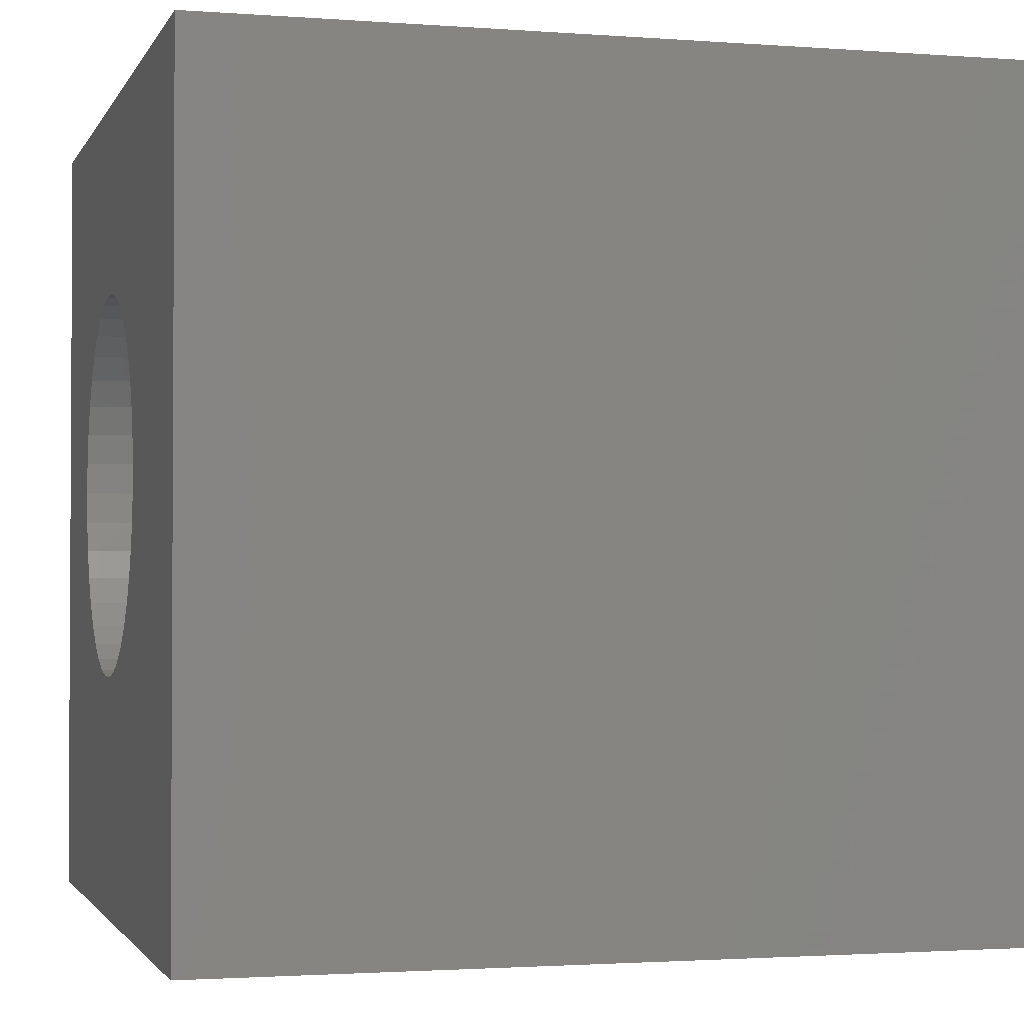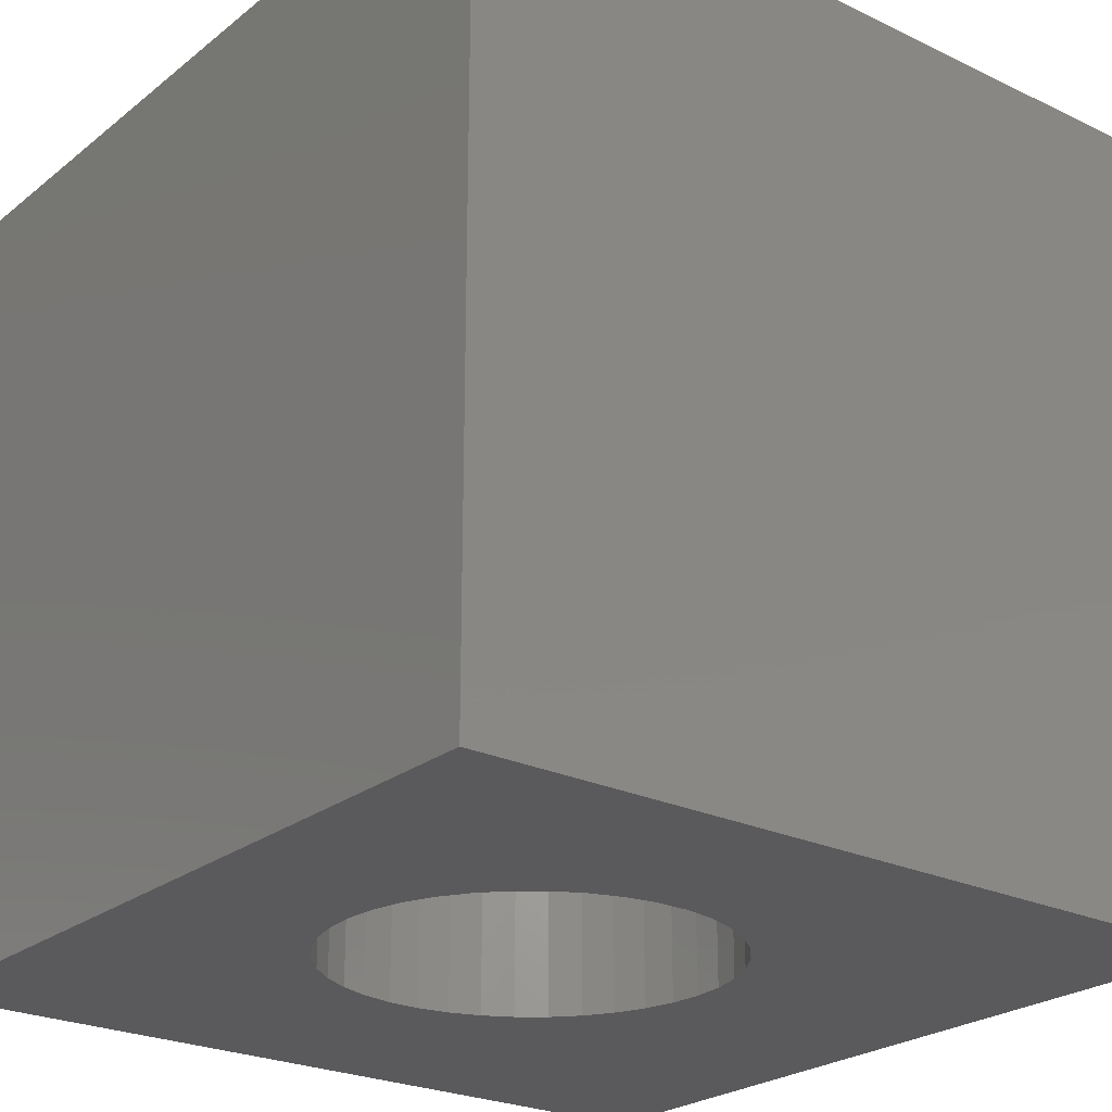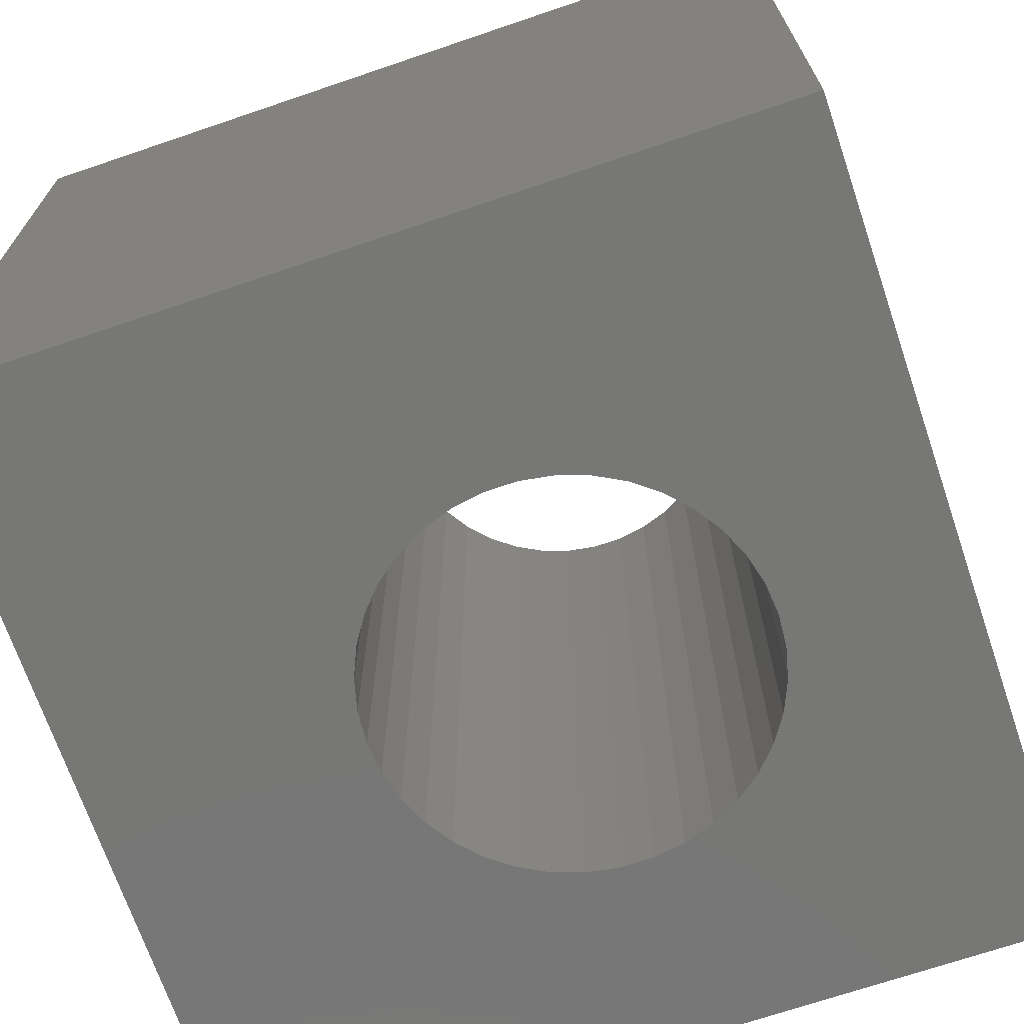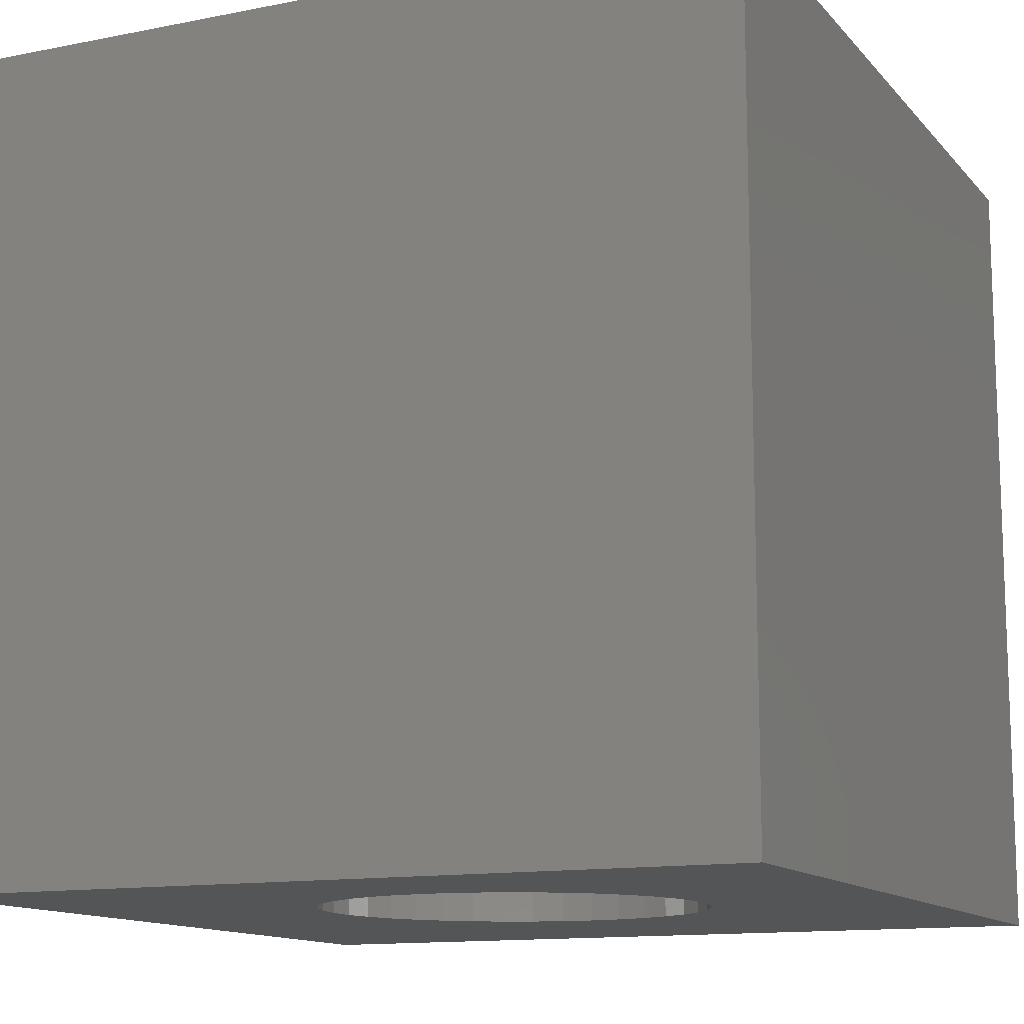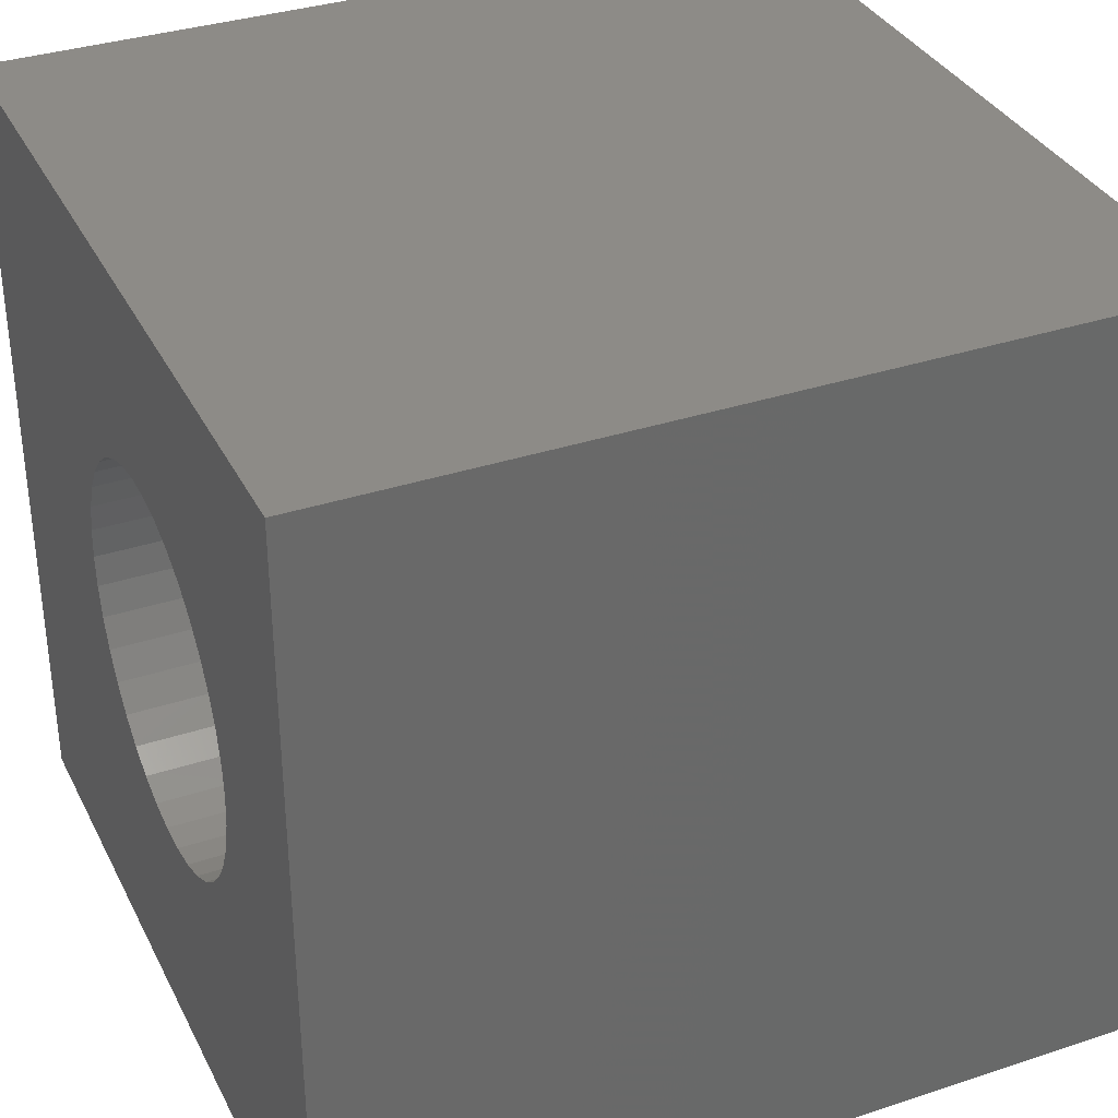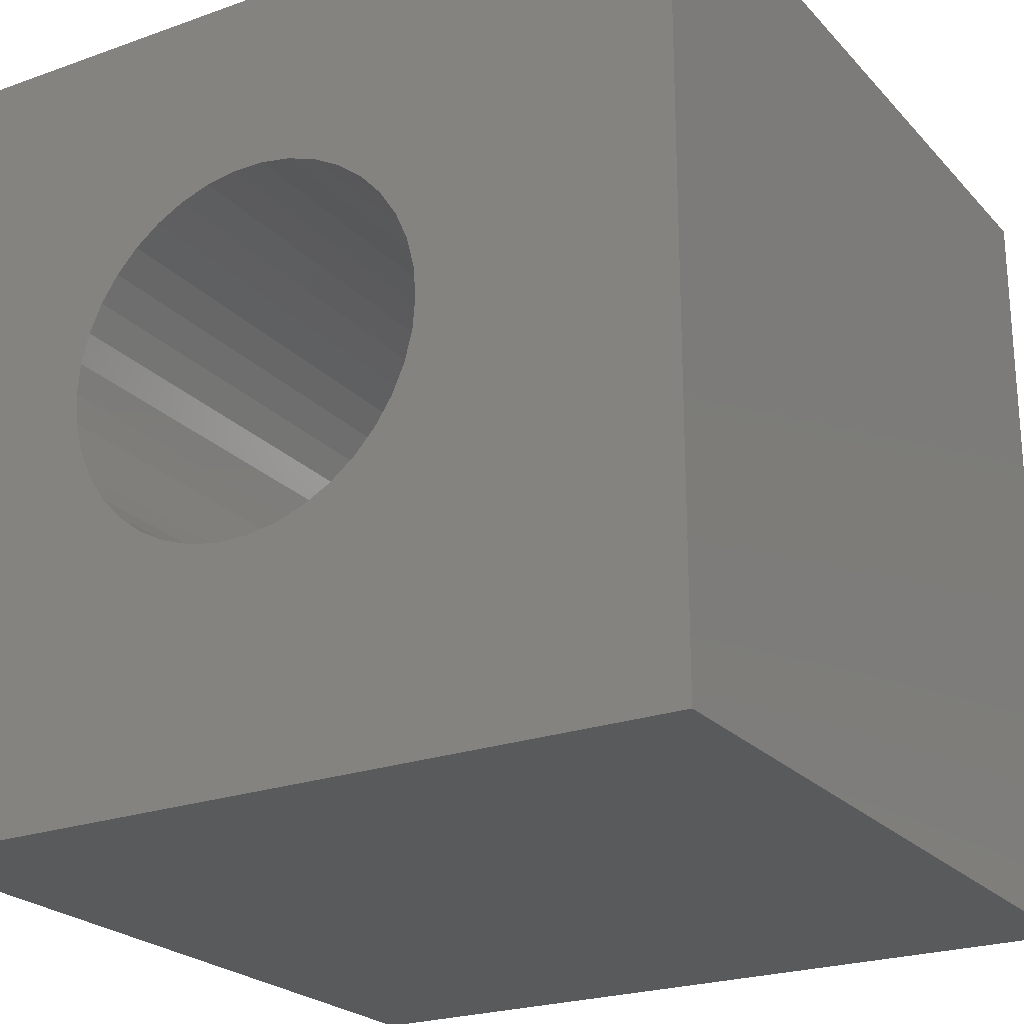
<metadata>
{"format":"stl","ext":"stl","renderer":"f3d","projection":"perspective","resolution":1024,"background":"white","views":[{"elev":-1.9,"azim":-105.4,"up":"+Y"},{"elev":-24.4,"azim":141.8,"up":"+Z"},{"elev":-69.8,"azim":18.8,"up":"+Z"},{"elev":-12.7,"azim":114.8,"up":"+Z"},{"elev":34.7,"azim":66.2,"up":"+Y"},{"elev":-23.4,"azim":-149.0,"up":"+Y"}]}
</metadata>
<code>
# stl→obj: 84 verts, 168 faces
v 0 10 10
v 0 10 0
v 0 0 10
v 0 0 0
v 10 0 10
v 7.803 4.533 10
v 7.647 4.177 10
v 6.864 3.326 10
v 6.521 3.141 10
v 4.997 3.014 10
v 4.629 3.141 10
v 3.716 3.851 10
v 3.503 4.177 10
v 3.251 5.686 10
v 3.346 6.063 10
v 3.503 6.42 10
v 3.716 6.745 10
v 10 10 10
v 7.931 5.298 10
v 7.899 4.91 10
v 7.434 3.851 10
v 7.171 3.565 10
v 6.153 3.014 10
v 5.77 2.95 10
v 5.38 2.95 10
v 6.864 7.271 10
v 6.521 7.456 10
v 6.153 7.582 10
v 7.171 7.032 10
v 7.434 6.745 10
v 7.647 6.42 10
v 7.803 6.063 10
v 7.899 5.686 10
v 4.286 3.326 10
v 3.979 3.565 10
v 3.346 4.533 10
v 3.251 4.91 10
v 3.219 5.298 10
v 3.979 7.032 10
v 4.286 7.271 10
v 4.629 7.456 10
v 4.997 7.582 10
v 5.38 7.646 10
v 5.77 7.646 10
v 10 10 0
v 10 0 0
v 4.997 7.582 0
v 4.629 7.456 0
v 3.346 6.063 0
v 3.503 6.42 0
v 3.716 6.745 0
v 3.251 4.91 0
v 3.219 5.298 0
v 3.251 5.686 0
v 3.346 4.533 0
v 3.503 4.177 0
v 3.716 3.851 0
v 5.77 7.646 0
v 5.38 7.646 0
v 4.286 7.271 0
v 3.979 7.032 0
v 3.979 3.565 0
v 4.286 3.326 0
v 4.629 3.141 0
v 5.77 2.95 0
v 5.38 2.95 0
v 4.997 3.014 0
v 6.153 3.014 0
v 6.521 3.141 0
v 6.864 3.326 0
v 7.171 3.565 0
v 7.434 3.851 0
v 7.647 4.177 0
v 7.647 6.42 0
v 7.803 6.063 0
v 7.899 5.686 0
v 7.434 6.745 0
v 7.171 7.032 0
v 6.864 7.271 0
v 6.521 7.456 0
v 6.153 7.582 0
v 7.803 4.533 0
v 7.899 4.91 0
v 7.931 5.298 0
f 1 2 3
f 3 2 4
f 5 6 7
f 5 8 9
f 3 10 11
f 3 12 13
f 14 15 1
f 1 15 16
f 1 16 17
f 18 19 5
f 5 19 20
f 5 20 6
f 7 21 5
f 5 21 22
f 5 22 8
f 9 23 5
f 5 23 24
f 5 24 3
f 3 24 25
f 3 25 10
f 26 18 27
f 27 18 28
f 26 29 18
f 18 29 30
f 18 30 31
f 31 32 18
f 18 32 33
f 18 33 19
f 11 34 3
f 3 34 35
f 3 35 12
f 13 36 3
f 3 36 37
f 3 37 1
f 1 37 38
f 1 38 14
f 17 39 1
f 1 39 40
f 1 40 41
f 41 42 1
f 1 42 43
f 1 43 18
f 18 43 44
f 18 44 28
f 45 18 46
f 46 18 5
f 2 47 48
f 49 2 50
f 50 2 51
f 52 4 53
f 53 4 2
f 53 2 54
f 54 2 49
f 52 55 4
f 4 55 56
f 4 56 57
f 45 58 2
f 2 58 59
f 2 59 47
f 48 60 2
f 2 60 61
f 2 61 51
f 57 62 4
f 4 62 63
f 4 63 64
f 65 46 66
f 66 46 4
f 66 4 67
f 67 4 64
f 65 68 46
f 46 68 69
f 46 69 70
f 70 71 46
f 46 71 72
f 46 72 73
f 74 45 75
f 75 45 76
f 74 77 45
f 45 77 78
f 45 78 79
f 79 80 45
f 45 80 81
f 45 81 58
f 73 82 46
f 46 82 83
f 46 83 45
f 45 83 84
f 45 84 76
f 18 45 1
f 1 45 2
f 46 5 4
f 4 5 3
f 83 19 84
f 84 19 33
f 84 33 76
f 76 33 32
f 76 32 75
f 75 32 31
f 75 31 74
f 74 31 30
f 74 30 77
f 77 30 29
f 77 29 78
f 78 29 26
f 78 26 79
f 79 26 27
f 79 27 80
f 80 27 28
f 80 28 81
f 81 28 44
f 81 44 58
f 58 44 43
f 58 43 59
f 59 43 42
f 59 42 47
f 47 42 41
f 47 41 48
f 48 41 40
f 48 40 60
f 60 40 39
f 60 39 61
f 61 39 17
f 61 17 51
f 51 17 16
f 51 16 50
f 50 16 15
f 50 15 49
f 49 15 14
f 49 14 54
f 54 14 38
f 54 38 53
f 53 38 37
f 53 37 52
f 52 37 36
f 52 36 55
f 55 36 13
f 55 13 56
f 56 13 12
f 56 12 57
f 57 12 35
f 57 35 62
f 62 35 34
f 62 34 63
f 63 34 11
f 63 11 64
f 64 11 10
f 64 10 67
f 67 10 25
f 67 25 66
f 66 25 24
f 66 24 65
f 65 24 23
f 65 23 68
f 68 23 9
f 68 9 69
f 69 9 8
f 69 8 70
f 70 8 22
f 70 22 71
f 71 22 21
f 71 21 72
f 72 21 7
f 72 7 73
f 73 7 6
f 73 6 82
f 82 6 20
f 82 20 83
f 83 20 19

</code>
